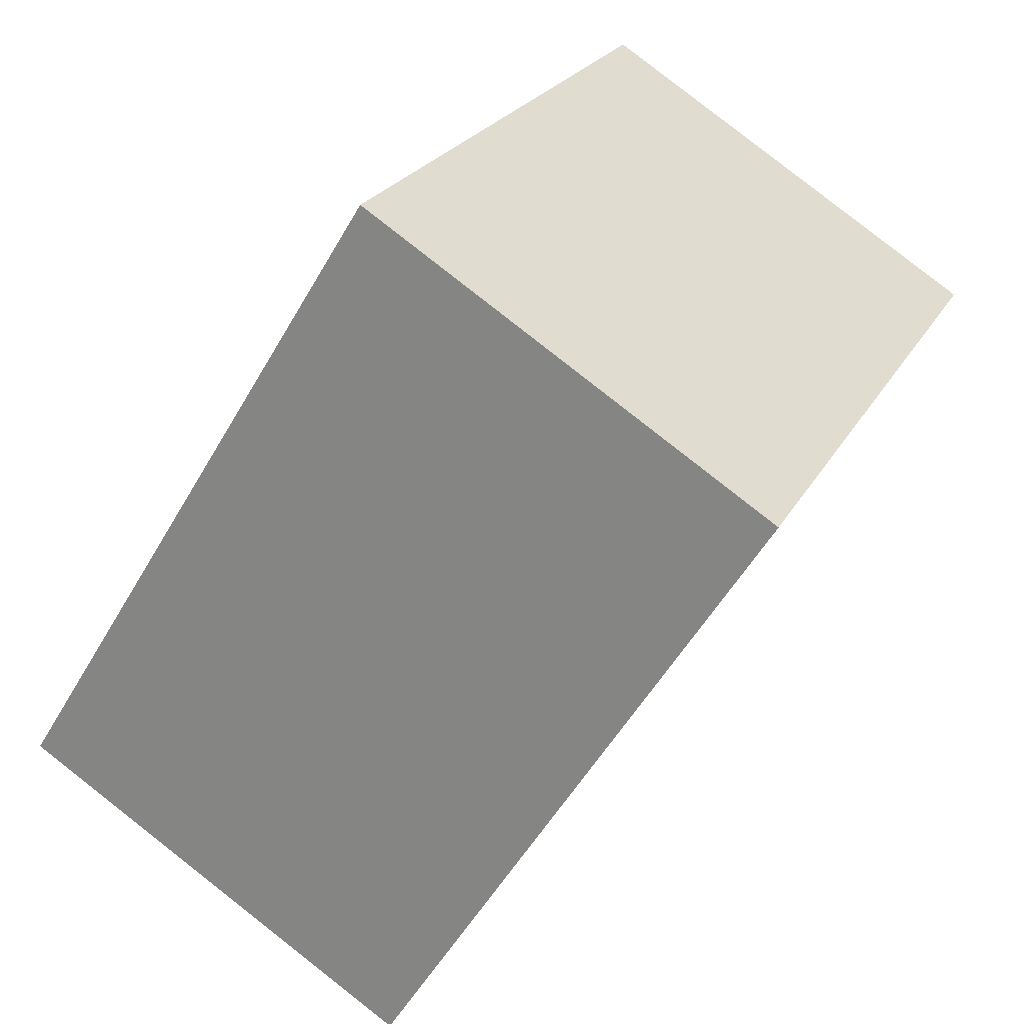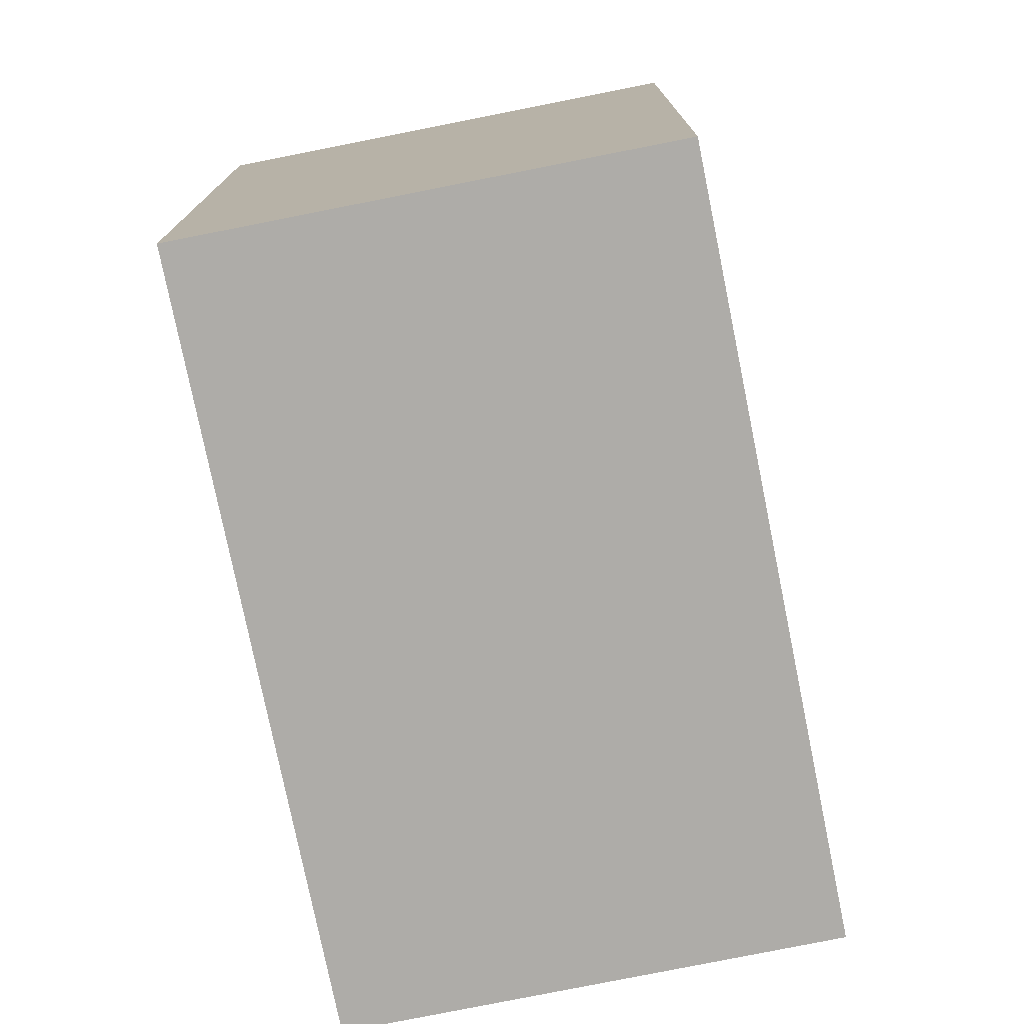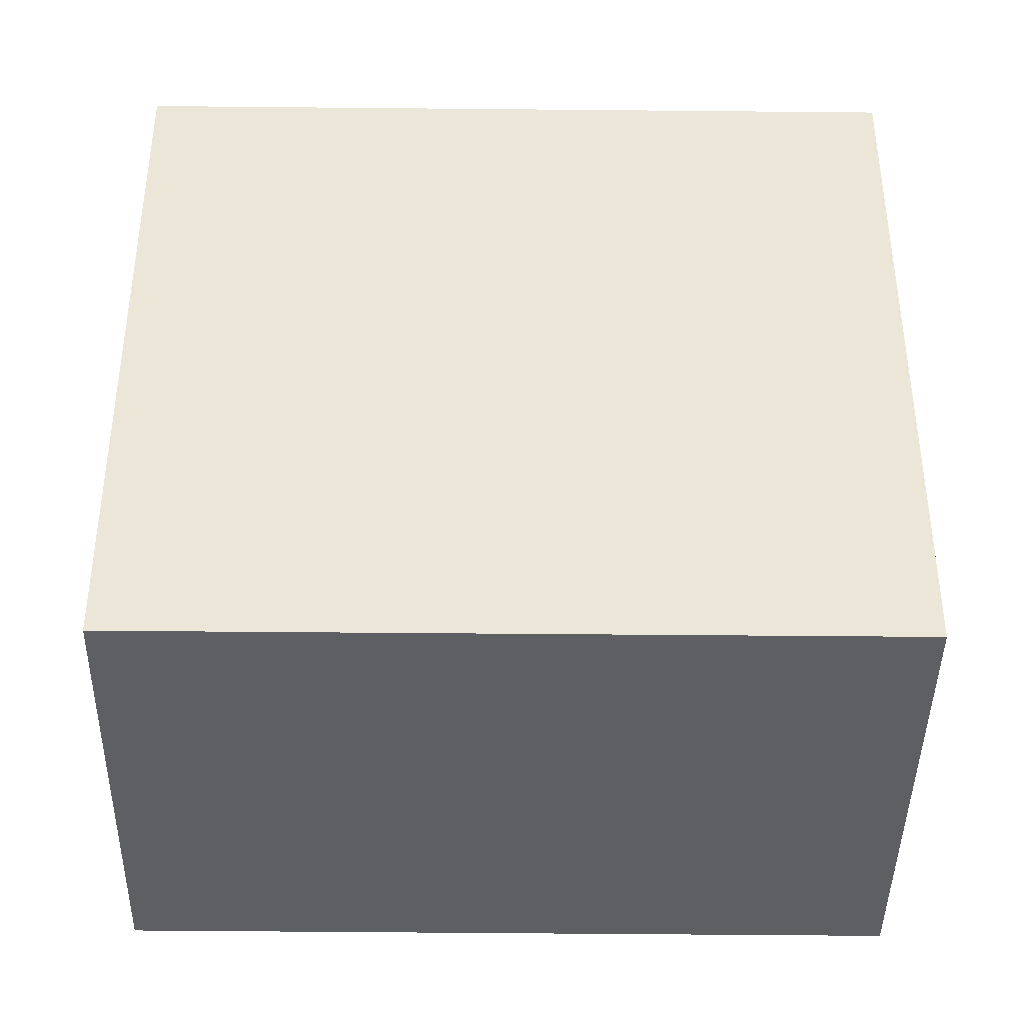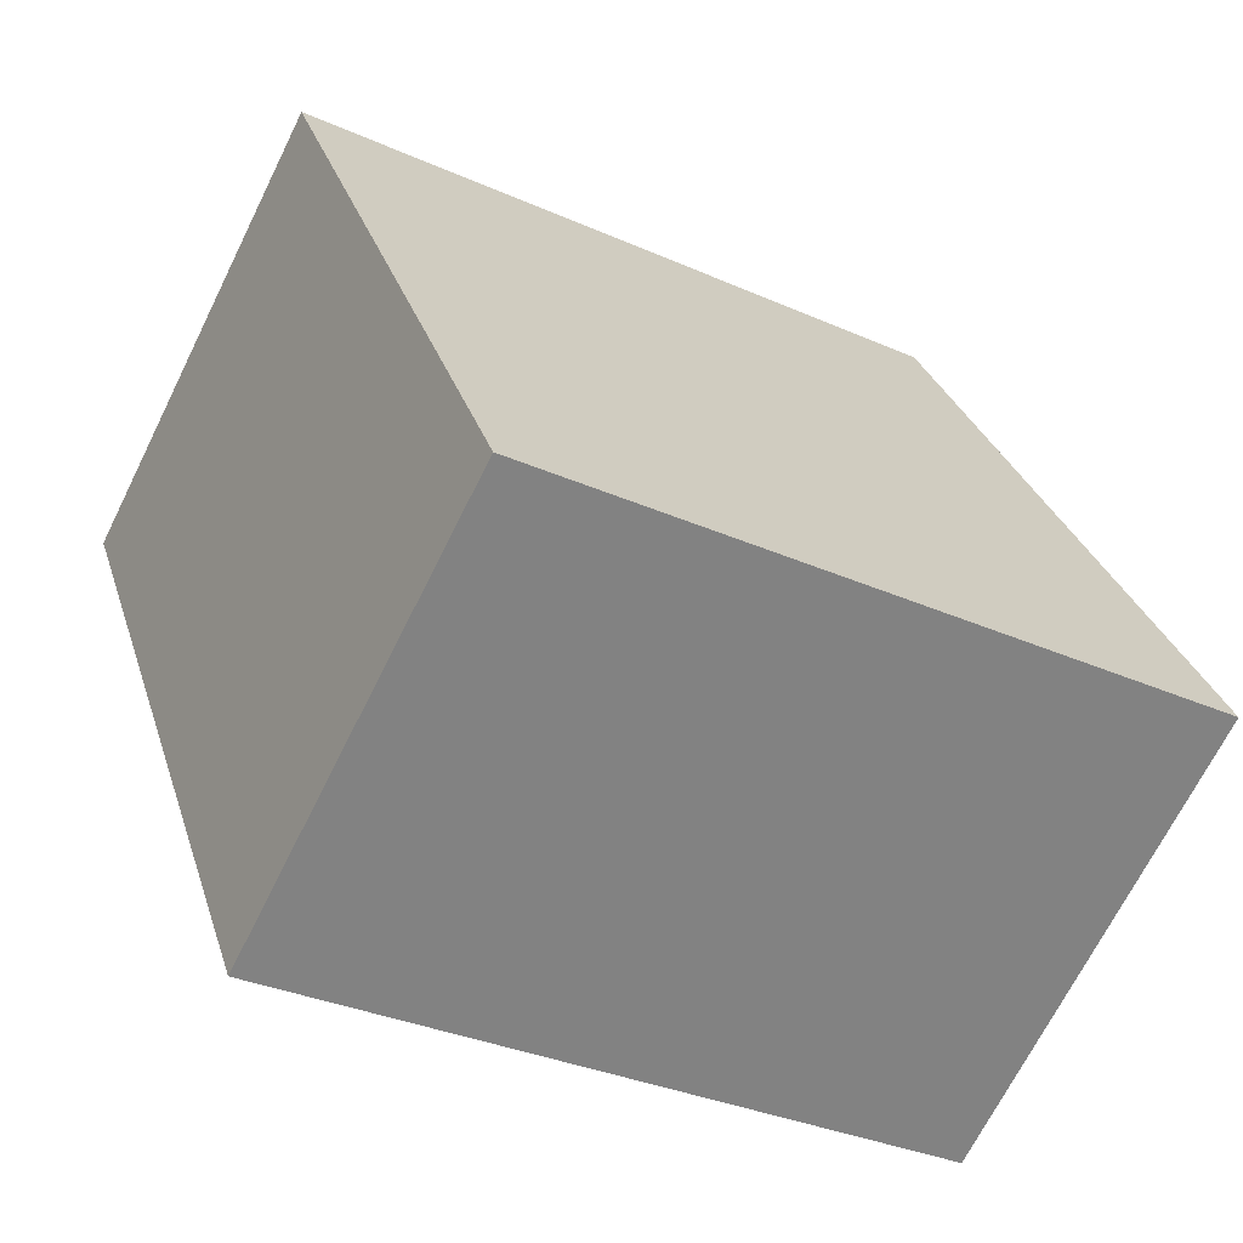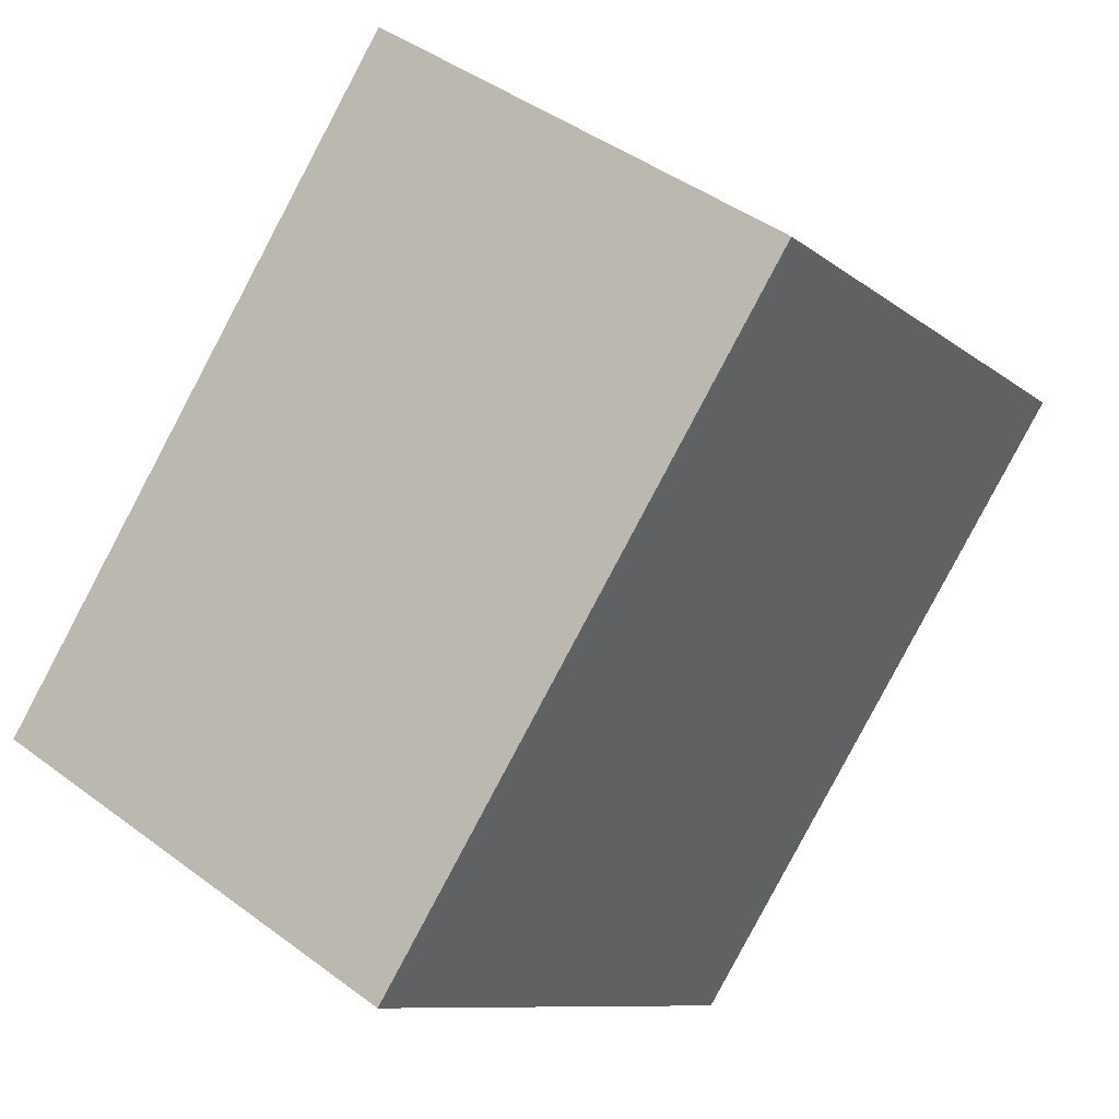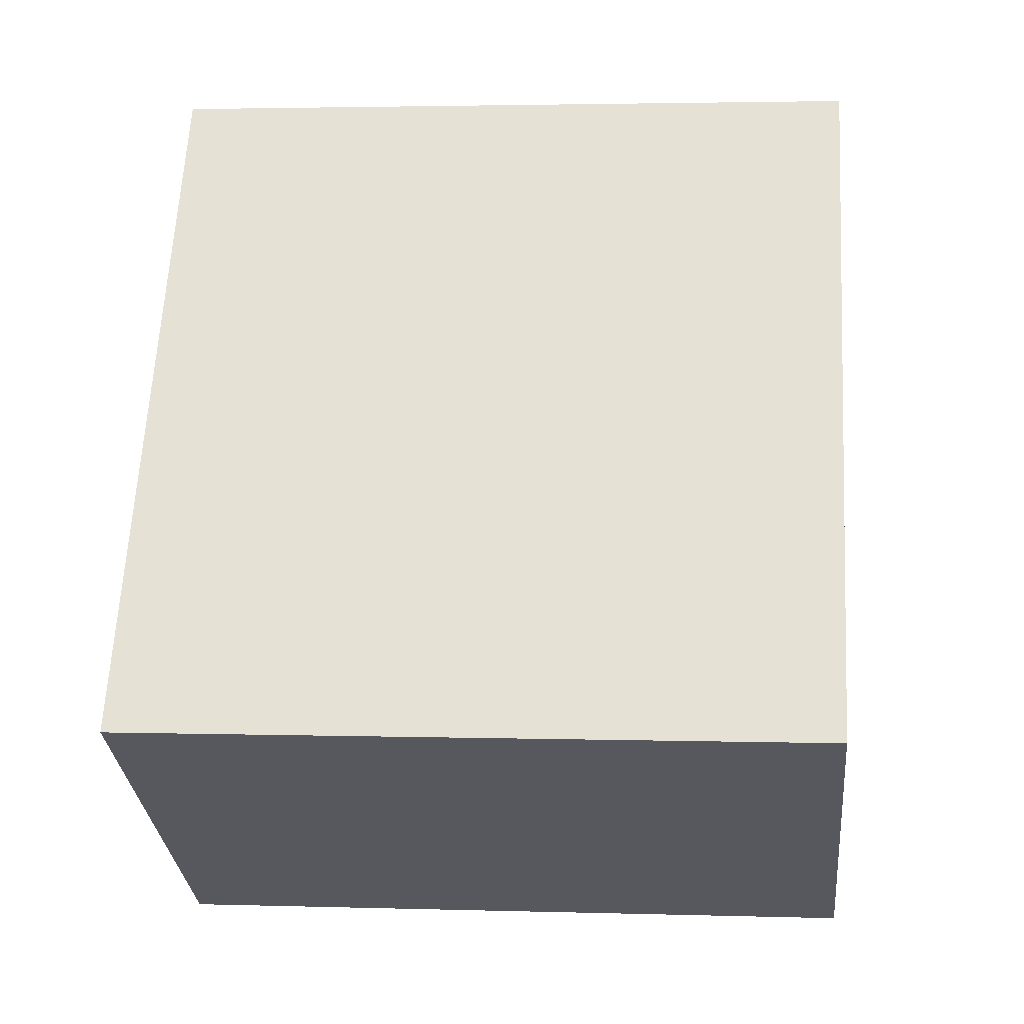
<metadata>
{"format":"obj","ext":"obj","renderer":"f3d","projection":"perspective","resolution":1024,"background":"white","views":[{"elev":23.4,"azim":22.0,"up":"+Z"},{"elev":-77.0,"azim":43.2,"up":"+Y"},{"elev":-41.8,"azim":-59.0,"up":"+Y"},{"elev":-32.9,"azim":-121.6,"up":"+Z"},{"elev":-9.3,"azim":27.1,"up":"+Z"},{"elev":2.7,"azim":-84.0,"up":"+Z"}]}
</metadata>
<code>
v  0 4.402 2.695e-16
v  4.957 4.402 2.398
v  2.51 4.402 -1.554
v  2.447 4.402 3.967
v  4.957 -1.468e-16 2.398
v  2.51 9.516e-17 -1.554
v  0 0 0
v  2.447 -2.429e-16 3.967
g defaultobject
f 1 2 3
f 2 1 4
f 5 3 2
f 3 5 6
f 6 1 3
f 1 6 7
f 7 4 1
f 4 7 8
f 8 2 4
f 2 8 5
f 5 7 6
f 7 5 8

</code>
